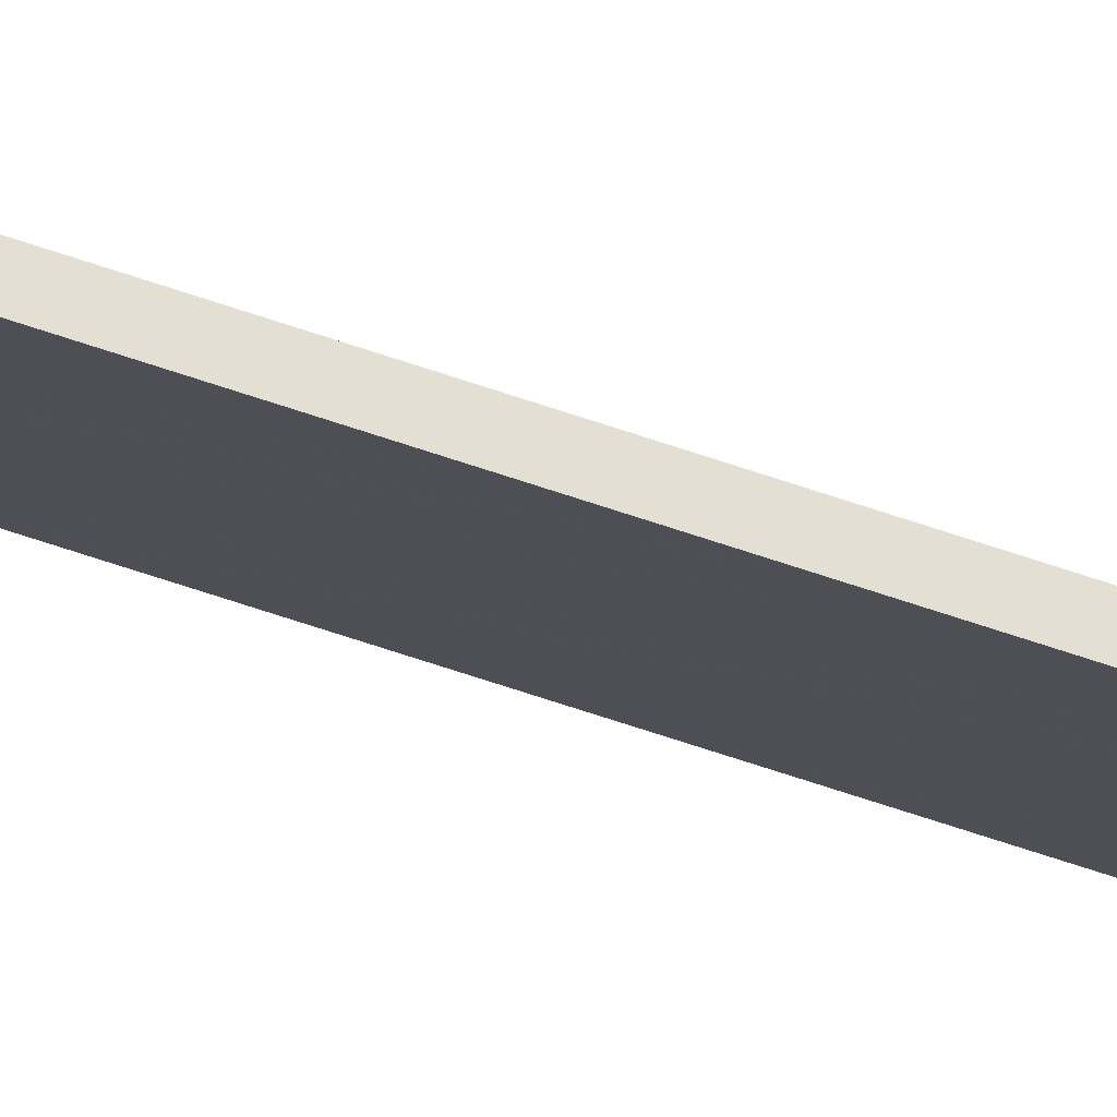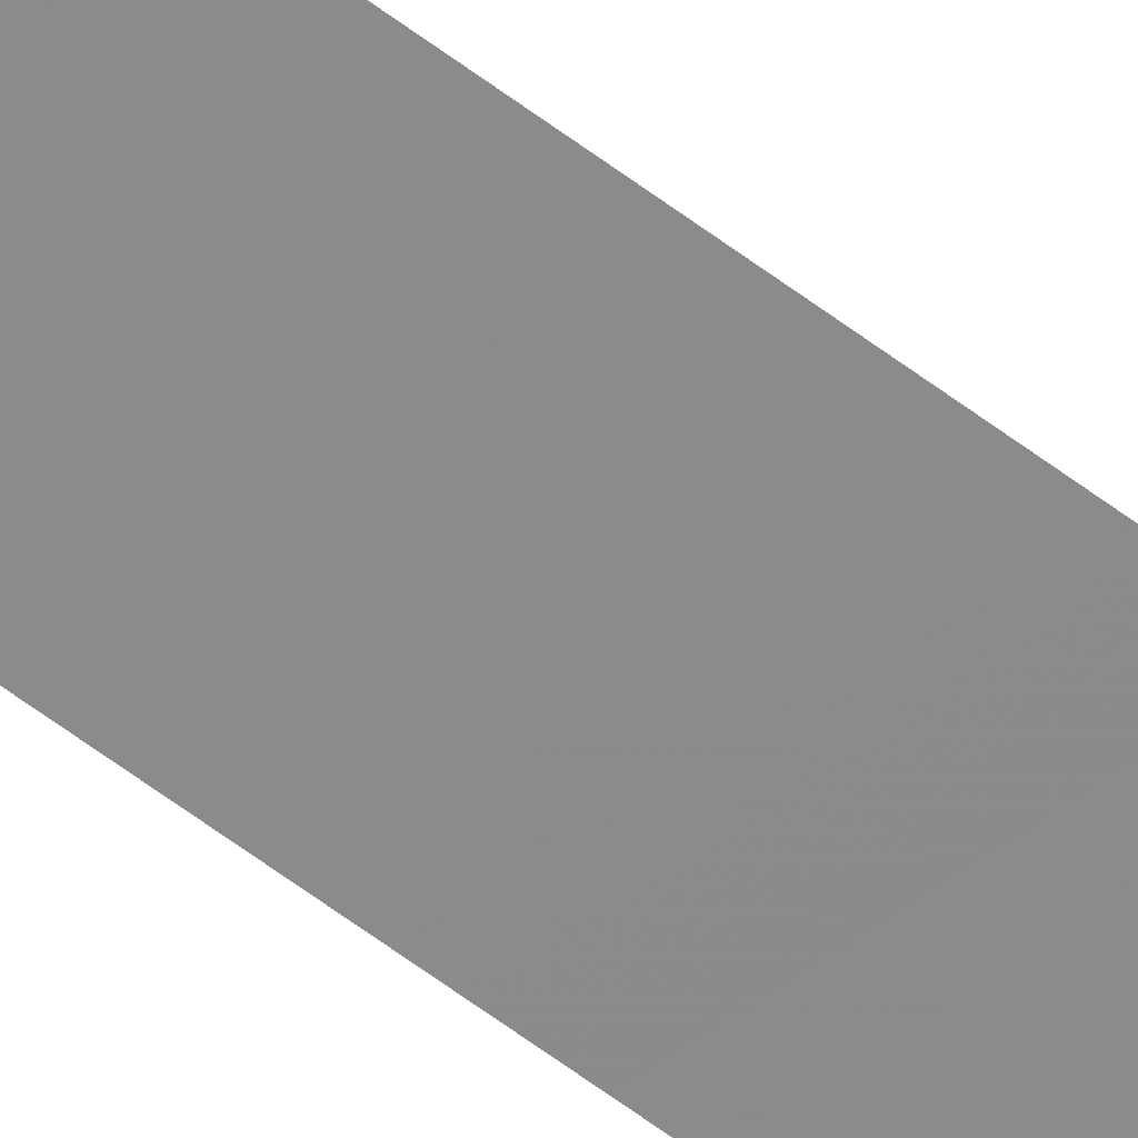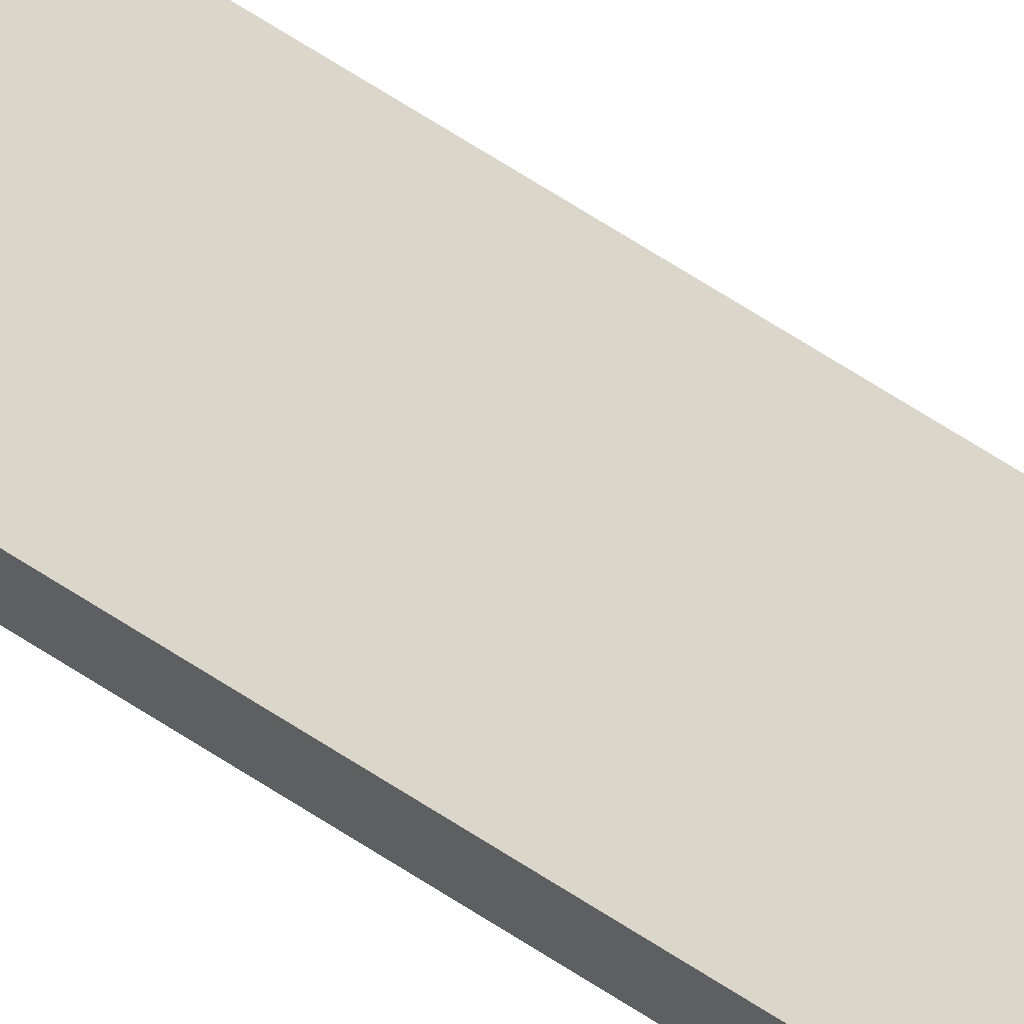
<metadata>
{"format":"obj","ext":"obj","renderer":"f3d","projection":"perspective","resolution":1024,"background":"white","views":[{"elev":-34.8,"azim":61.2,"up":"+Y"},{"elev":-46.5,"azim":-133.0,"up":"+Y"},{"elev":33.8,"azim":137.2,"up":"+Y"}]}
</metadata>
<code>
o 4531
v 2172 1895 7
v 2172 1895 7
v 2172 1895 7
v 2172 1895 7
v 2172 1895 7
v 2172 1895 7
v 2172 1895 11.18
v 2172 1895 7
v 2172 1895 11.18
v 2172 1895 7
v 2172 1895 11.18
v 2172 1895 7
v 2172 1895 11.18
v 2172 1895 11.18
v 2172 1895 11.18
v 2172 1895 11.18
v 2172 1895 11.18
v 2172 1895 7
v 2172 1895 11.18
v 2172 1895 11.18
v 2172 1895 7
v 2172 1895 11.18
v 2172 1895 7
v 2172 1895 11.18
v 2172 1895 11.18
v 2172 1895 7
v 2172 1895 7
f 1 2 3
f 4 5 6
f 7 6 8
f 9 10 6
f 11 12 10
f 13 14 15
f 15 16 17
f 18 16 19
f 18 19 20
f 21 20 22
f 23 22 24
f 25 26 27

</code>
